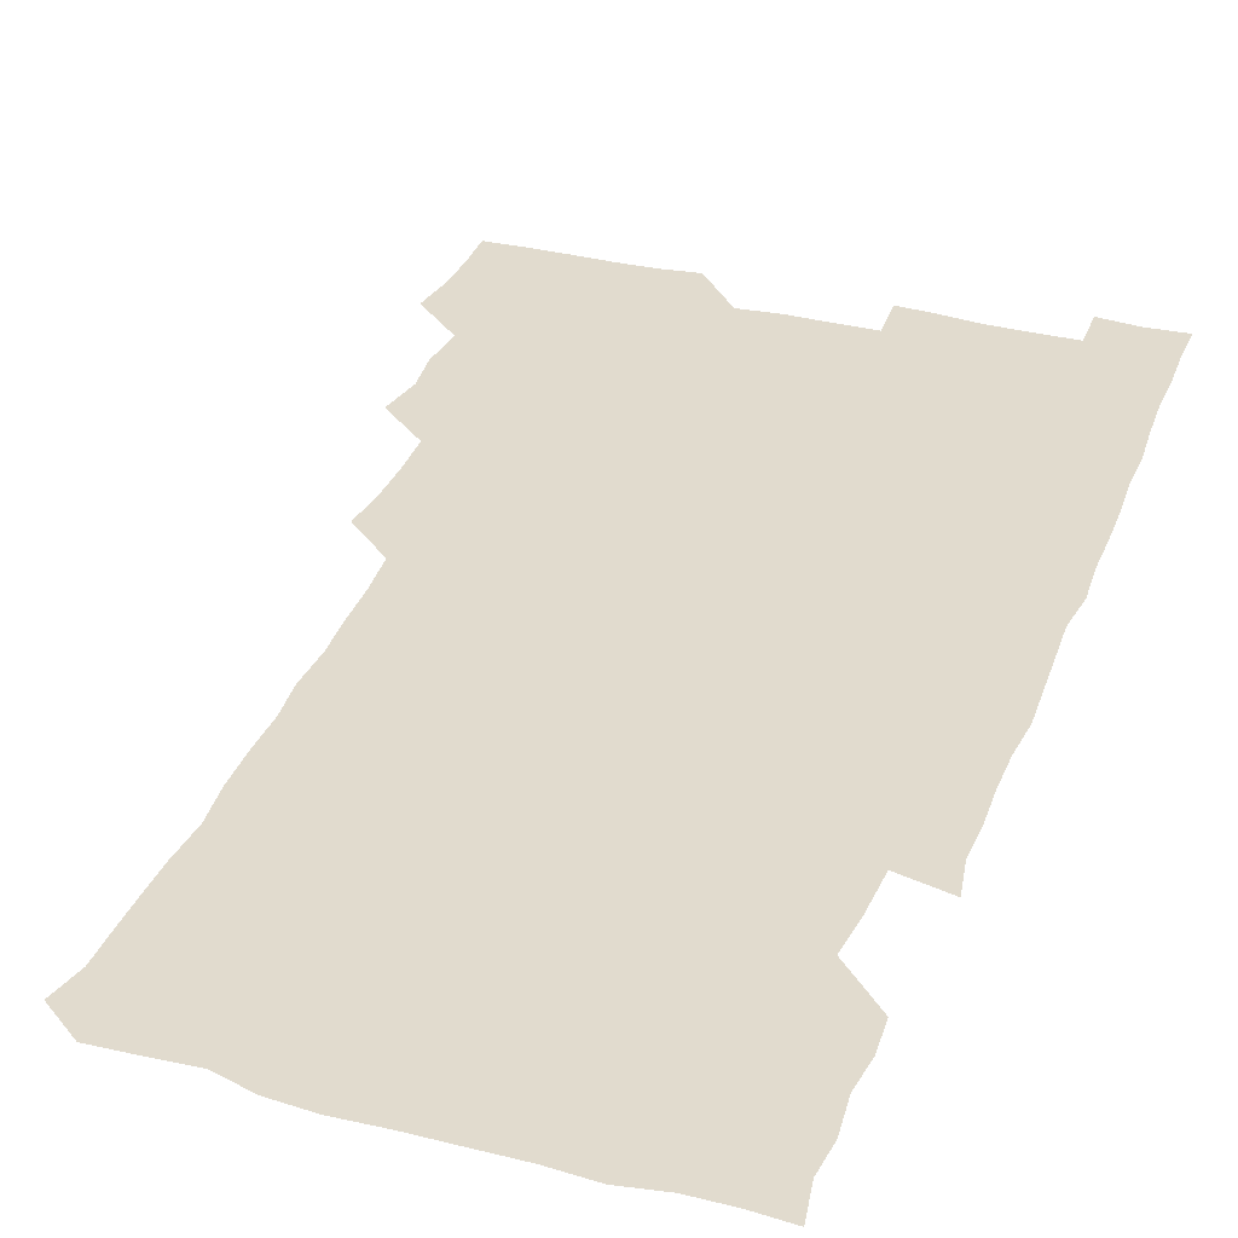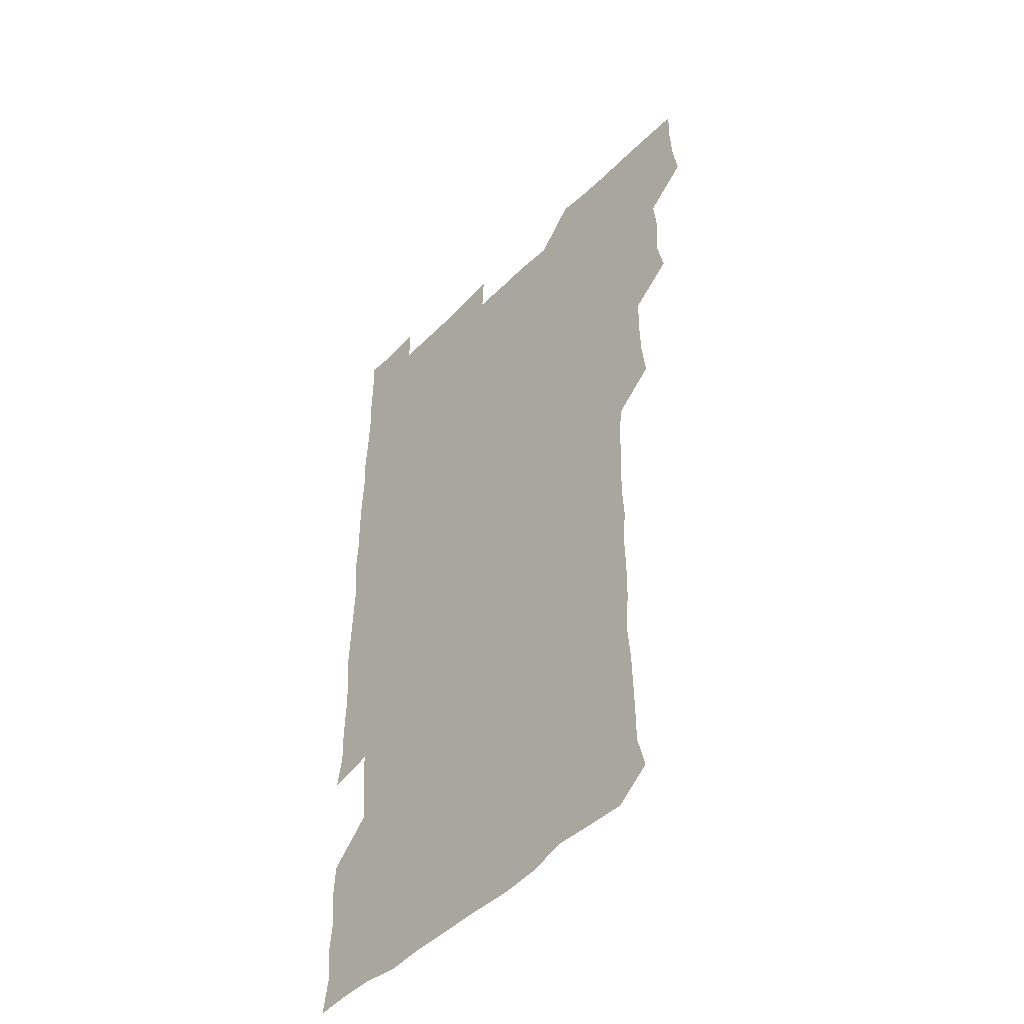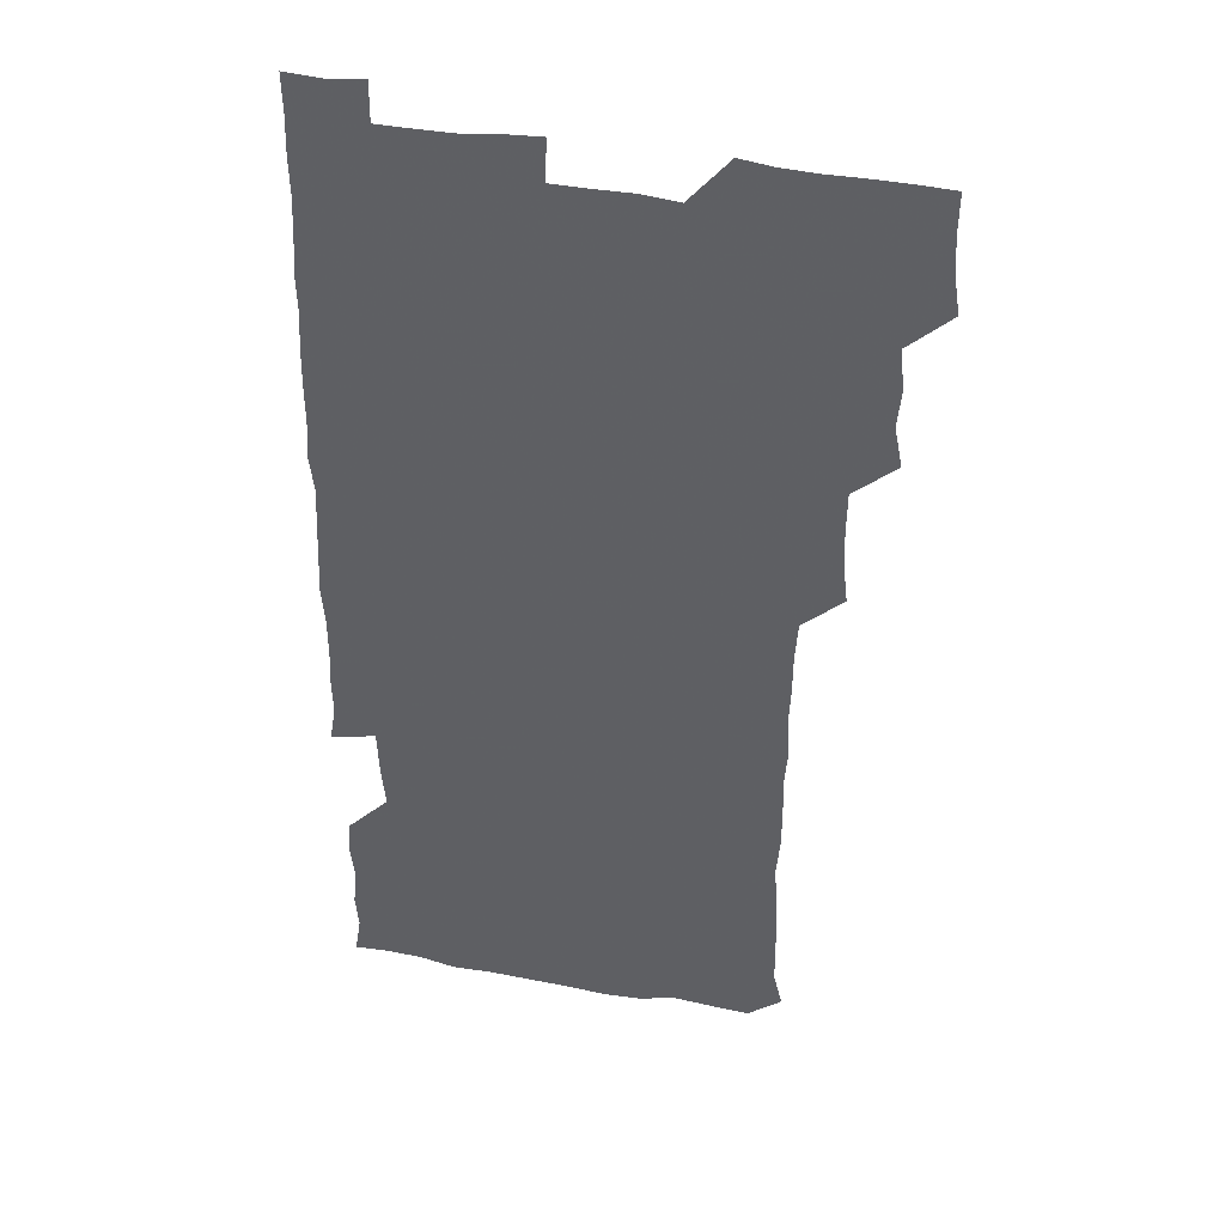
<metadata>
{"format":"obj","ext":"obj","renderer":"f3d","projection":"perspective","resolution":1024,"background":"white","views":[{"elev":33.9,"azim":19.5,"up":"+Z"},{"elev":-47.3,"azim":-131.8,"up":"+Y"},{"elev":38.0,"azim":-166.4,"up":"+Y"}]}
</metadata>
<code>
v 478.1 525.6 0
v 480.4 540.4 0
v 481.2 555.4 0
v 480.9 570.7 0
v 492.3 463.6 0
v 495.4 479.4 0
v 493.9 494.1 0
v 495.5 510.5 0
v 495.8 525.7 0
v 497.3 540.5 0
v 496.7 555.4 0
v 495.8 571.2 0
v 507.6 402.8 0
v 509.4 417.6 0
v 509.9 432.9 0
v 509.5 449.4 0
v 510.7 465.5 0
v 511.2 480.7 0
v 511.3 495.9 0
v 510.4 510.5 0
v 512.8 526 0
v 512.2 540.5 0
v 511.7 555.3 0
v 510.8 571.4 0
v 522.3 191.3 0
v 525.8 205.1 0
v 525.9 218.5 0
v 526.1 232.9 0
v 526.5 246.7 0
v 527.8 263.7 0
v 526.4 279.2 0
v 526.2 294.9 0
v 526.6 311.3 0
v 525.3 325.7 0
v 526.3 341.6 0
v 525.5 356.6 0
v 525.3 372.8 0
v 524.2 388.6 0
v 525.8 405.2 0
v 526.8 420.9 0
v 526.5 435.8 0
v 527.1 451.4 0
v 526.4 466.1 0
v 527.4 481.4 0
v 527.6 496.3 0
v 526.4 511.1 0
v 527 525.7 0
v 526.8 540.4 0
v 526.4 555.4 0
v 526 571.2 0
v 536.1 180.8 0
v 541.6 196.7 0
v 541.1 209.3 0
v 541.6 223.7 0
v 544.3 240.5 0
v 542.9 255.1 0
v 543.3 270.2 0
v 541.8 284.2 0
v 541.9 299.5 0
v 542.6 315.4 0
v 542.6 330.8 0
v 542.6 345.8 0
v 541.4 360.1 0
v 542.7 376.4 0
v 541.2 390.8 0
v 541.4 406.1 0
v 541.9 421.5 0
v 541.4 436.2 0
v 541.4 451.2 0
v 542.1 466.6 0
v 541.5 481.1 0
v 542.2 496.3 0
v 543 511 0
v 542.4 525.3 0
v 541.5 540.6 0
v 540.8 556.4 0
v 540.6 571.8 0
v 550.6 181.3 0
v 554.6 195.9 0
v 556.7 211.5 0
v 558.5 227.9 0
v 558.1 242.4 0
v 558.9 258.3 0
v 558.4 272.6 0
v 557.8 287.1 0
v 556.8 301.1 0
v 557.1 316.3 0
v 557.4 331.9 0
v 556.6 346.1 0
v 557.4 362.1 0
v 557.2 376.9 0
v 556.2 391.1 0
v 556.3 406.3 0
v 556.7 421.5 0
v 557 436.8 0
v 557.1 451.8 0
v 556.9 466.5 0
v 557 481.5 0
v 557.1 496.3 0
v 557.2 510.9 0
v 556.8 525.4 0
v 556.4 540.3 0
v 555.8 554.9 0
v 553.8 573.5 0
v 567.8 182.3 0
v 570.4 196.8 0
v 573 214.3 0
v 573.3 229.2 0
v 572.7 243.1 0
v 572.6 258 0
v 572.3 272.2 0
v 572.2 287.3 0
v 571.1 301 0
v 572.5 318.1 0
v 572 332.2 0
v 571.1 346 0
v 572.2 362.7 0
v 571 376.3 0
v 572.5 392.8 0
v 572.2 407.3 0
v 571.7 421.6 0
v 571.8 436.8 0
v 572 451.8 0
v 570.9 466.1 0
v 571.6 481.4 0
v 571.9 496.3 0
v 571.7 510.9 0
v 571.2 525.8 0
v 571.6 539.9 0
v 570.1 555.2 0
v 581.9 178.2 0
v 585.8 198.1 0
v 587.6 213.6 0
v 587 228 0
v 586.8 242.6 0
v 586.7 257.3 0
v 587.1 273 0
v 586.5 286.8 0
v 586.3 301.6 0
v 586.6 317.2 0
v 586.4 332 0
v 586.6 347.3 0
v 586.7 362.5 0
v 586.7 377.5 0
v 586.6 392.2 0
v 586.1 406.2 0
v 586.7 422.1 0
v 586.1 436.3 0
v 586.6 451.7 0
v 586.2 466.4 0
v 586.3 481.2 0
v 586.6 496.1 0
v 586.6 510.8 0
v 586.4 525.6 0
v 586.1 540.5 0
v 585.3 556.6 0
v 597.9 177 0
v 600 195.7 0
v 601.9 215.3 0
v 601.9 229.2 0
v 601.8 243.5 0
v 601.5 257.6 0
v 601.5 272.1 0
v 601.5 287.8 0
v 601.7 303.3 0
v 601.3 317.2 0
v 601.6 332.8 0
v 601.5 347.8 0
v 601.5 362.6 0
v 601.3 377.3 0
v 601.3 392.2 0
v 601.4 407.2 0
v 601.4 422.2 0
v 601.6 437.5 0
v 601.4 451.8 0
v 601.5 466.8 0
v 601.4 481.4 0
v 601.1 496.1 0
v 601.4 510.9 0
v 601.3 525.7 0
v 601.1 541 0
v 601 556.4 0
v 614.1 177.7 0
v 615.7 196 0
v 616 214.3 0
v 616.1 228.5 0
v 616.1 243.3 0
v 615.9 256.1 0
v 616.3 273.4 0
v 616.1 287.2 0
v 616.1 302.3 0
v 616 317.5 0
v 616.3 333.6 0
v 616.2 347.7 0
v 616.1 362.2 0
v 616 376.6 0
v 616 391.9 0
v 616 406.2 0
v 616.1 422 0
v 616.1 437 0
v 616.1 451.6 0
v 616.1 466.6 0
v 616 481.4 0
v 616.3 496.3 0
v 616.2 511 0
v 616.4 525.6 0
v 616.4 540.3 0
v 616.6 556.5 0
v 615.9 573.3 0
v 630.8 177.9 0
v 631.1 197.2 0
v 630.7 213.7 0
v 630.6 228.6 0
v 630.6 242.8 0
v 630.8 258.5 0
v 630.8 273.3 0
v 630.8 287.5 0
v 630.8 302 0
v 630.9 316.2 0
v 630.7 332.8 0
v 630.7 347.8 0
v 630.7 362.4 0
v 630.7 377.8 0
v 630.8 392 0
v 630.8 407 0
v 630.8 421.7 0
v 630.7 437.1 0
v 630.8 451.5 0
v 630.7 466.9 0
v 630.8 481.3 0
v 630.8 496.2 0
v 631 511 0
v 631.1 525.7 0
v 631.1 540.7 0
v 631.2 555.5 0
v 629.2 572.6 0
v 647.5 178.1 0
v 645.9 197.6 0
v 645.3 213.7 0
v 645.3 227.8 0
v 645.1 243.3 0
v 645.5 257.5 0
v 645.2 273.1 0
v 645.2 288.2 0
v 645.4 301.9 0
v 645.3 318.9 0
v 645.2 333.1 0
v 645.2 347.8 0
v 645.4 362.3 0
v 645.3 377.4 0
v 645.3 392.2 0
v 645.1 407.4 0
v 645.7 421.3 0
v 645.2 437.1 0
v 645.5 451.7 0
v 645.2 466.9 0
v 645.3 481.6 0
v 645.8 496.2 0
v 645.8 511 0
v 646 525.7 0
v 646.3 540.1 0
v 646 555.4 0
v 644.9 571 0
v 663.7 177.1 0
v 660.7 196.9 0
v 659.7 213.6 0
v 659.8 227.9 0
v 660.6 241.2 0
v 659.6 257.8 0
v 659.8 272.4 0
v 660 287.5 0
v 659.9 303.1 0
v 660 317.7 0
v 659.9 332.6 0
v 660 347.3 0
v 659.8 362.5 0
v 659.7 377.5 0
v 659.8 392.3 0
v 659.8 407.2 0
v 659.9 421.9 0
v 661.3 435.9 0
v 660.2 451.9 0
v 660.8 466.2 0
v 660.3 481.4 0
v 660.2 496.4 0
v 659.8 511 0
v 661 525.7 0
v 660.7 540.4 0
v 660.8 555.3 0
v 660.4 570.9 0
v 678.6 179.7 0
v 676.7 194.9 0
v 674.6 212.3 0
v 674.7 226.9 0
v 674.2 242.3 0
v 674.2 256.4 0
v 674.2 271 0
v 674.6 286.7 0
v 675.3 302 0
v 674.3 317.4 0
v 675.7 330.9 0
v 674.6 347 0
v 674.7 361.9 0
v 674.7 376.8 0
v 675.3 391.3 0
v 674.7 406.8 0
v 674.4 422 0
v 675 436.6 0
v 674.5 451.9 0
v 674.9 466.5 0
v 674.6 481.6 0
v 674.6 496.3 0
v 676.6 511.1 0
v 676 525.9 0
v 675.6 540.8 0
v 675.7 555.5 0
v 675.8 571 0
v 675.7 586.8 0
v 693.3 179.8 0
v 690.2 196.4 0
v 689.5 211.3 0
v 689.9 225.1 0
v 688.9 240.9 0
v 687.7 255.3 0
v 688.2 267.1 0
v 690 283.3 0
v 690.8 301.8 0
v 689.3 316.4 0
v 689.2 331.3 0
v 689.1 346.2 0
v 689.4 361.1 0
v 689.4 376.1 0
v 690.3 390.5 0
v 689.8 405.8 0
v 689.7 421 0
v 690.3 436 0
v 689.7 451.2 0
v 689.4 466.2 0
v 690.6 480.7 0
v 689.9 495.9 0
v 691.2 510.7 0
v 690.4 526.1 0
v 690.5 540.9 0
v 690.3 555.5 0
v 690.7 570.4 0
v 690.9 585.4 0
v 707.1 178.9 0
v 704.7 193.8 0
v 706 207.1 0
v 704.6 222.4 0
v 706.2 236.1 0
v 705.5 249.9 0
v 709.8 297.3 0
v 707.4 311.7 0
v 707.8 326.1 0
v 707.2 341.6 0
v 707.4 357 0
v 708.8 371.9 0
v 708.2 386.9 0
v 707.6 402.3 0
v 706.9 418.2 0
v 708.8 433 0
v 707.8 448.4 0
v 708 463.7 0
v 707.8 478.9 0
v 707 494.5 0
v 707.5 509.3 0
v 706.5 525 0
v 705.9 540.6 0
v 706.3 555.9 0
v 705.9 570.8 0
v 706.2 586.2 0
f 8 9 1
f 1 9 2
f 9 10 2
f 2 10 3
f 10 11 3
f 3 11 4
f 11 12 4
f 16 17 5
f 5 17 6
f 17 18 6
f 6 18 7
f 18 19 7
f 7 19 8
f 19 20 8
f 8 20 9
f 20 21 9
f 9 21 10
f 21 22 10
f 10 22 11
f 22 23 11
f 11 23 12
f 23 24 12
f 38 39 13
f 13 39 14
f 39 40 14
f 14 40 15
f 40 41 15
f 15 41 16
f 41 42 16
f 16 42 17
f 42 43 17
f 17 43 18
f 43 44 18
f 18 44 19
f 44 45 19
f 19 45 20
f 45 46 20
f 20 46 21
f 46 47 21
f 21 47 22
f 47 48 22
f 22 48 23
f 48 49 23
f 23 49 24
f 49 50 24
f 51 52 25
f 25 52 26
f 52 53 26
f 26 53 27
f 53 54 27
f 27 54 28
f 54 55 28
f 28 55 29
f 55 56 29
f 29 56 30
f 56 57 30
f 30 57 31
f 57 58 31
f 31 58 32
f 58 59 32
f 32 59 33
f 59 60 33
f 33 60 34
f 60 61 34
f 34 61 35
f 61 62 35
f 35 62 36
f 62 63 36
f 36 63 37
f 63 64 37
f 37 64 38
f 64 65 38
f 38 65 39
f 65 66 39
f 39 66 40
f 66 67 40
f 40 67 41
f 67 68 41
f 41 68 42
f 68 69 42
f 42 69 43
f 69 70 43
f 43 70 44
f 70 71 44
f 44 71 45
f 71 72 45
f 45 72 46
f 72 73 46
f 46 73 47
f 73 74 47
f 47 74 48
f 74 75 48
f 48 75 49
f 75 76 49
f 49 76 50
f 76 77 50
f 51 78 52
f 78 79 52
f 52 79 53
f 79 80 53
f 53 80 54
f 80 81 54
f 54 81 55
f 81 82 55
f 55 82 56
f 82 83 56
f 56 83 57
f 83 84 57
f 57 84 58
f 84 85 58
f 58 85 59
f 85 86 59
f 59 86 60
f 86 87 60
f 60 87 61
f 87 88 61
f 61 88 62
f 88 89 62
f 62 89 63
f 89 90 63
f 63 90 64
f 90 91 64
f 64 91 65
f 91 92 65
f 65 92 66
f 92 93 66
f 66 93 67
f 93 94 67
f 67 94 68
f 94 95 68
f 68 95 69
f 95 96 69
f 69 96 70
f 96 97 70
f 70 97 71
f 97 98 71
f 71 98 72
f 98 99 72
f 72 99 73
f 99 100 73
f 73 100 74
f 100 101 74
f 74 101 75
f 101 102 75
f 75 102 76
f 102 103 76
f 76 103 77
f 103 104 77
f 78 105 79
f 105 106 79
f 79 106 80
f 106 107 80
f 80 107 81
f 107 108 81
f 81 108 82
f 108 109 82
f 82 109 83
f 109 110 83
f 83 110 84
f 110 111 84
f 84 111 85
f 111 112 85
f 85 112 86
f 112 113 86
f 86 113 87
f 113 114 87
f 87 114 88
f 114 115 88
f 88 115 89
f 115 116 89
f 89 116 90
f 116 117 90
f 90 117 91
f 117 118 91
f 91 118 92
f 118 119 92
f 92 119 93
f 119 120 93
f 93 120 94
f 120 121 94
f 94 121 95
f 121 122 95
f 95 122 96
f 122 123 96
f 96 123 97
f 123 124 97
f 97 124 98
f 124 125 98
f 98 125 99
f 125 126 99
f 99 126 100
f 126 127 100
f 100 127 101
f 127 128 101
f 101 128 102
f 128 129 102
f 102 129 103
f 129 130 103
f 103 130 104
f 105 131 106
f 131 132 106
f 106 132 107
f 132 133 107
f 107 133 108
f 133 134 108
f 108 134 109
f 134 135 109
f 109 135 110
f 135 136 110
f 110 136 111
f 136 137 111
f 111 137 112
f 137 138 112
f 112 138 113
f 138 139 113
f 113 139 114
f 139 140 114
f 114 140 115
f 140 141 115
f 115 141 116
f 141 142 116
f 116 142 117
f 142 143 117
f 117 143 118
f 143 144 118
f 118 144 119
f 144 145 119
f 119 145 120
f 145 146 120
f 120 146 121
f 146 147 121
f 121 147 122
f 147 148 122
f 122 148 123
f 148 149 123
f 123 149 124
f 149 150 124
f 124 150 125
f 150 151 125
f 125 151 126
f 151 152 126
f 126 152 127
f 152 153 127
f 127 153 128
f 153 154 128
f 128 154 129
f 154 155 129
f 129 155 130
f 155 156 130
f 131 157 132
f 157 158 132
f 132 158 133
f 158 159 133
f 133 159 134
f 159 160 134
f 134 160 135
f 160 161 135
f 135 161 136
f 161 162 136
f 136 162 137
f 162 163 137
f 137 163 138
f 163 164 138
f 138 164 139
f 164 165 139
f 139 165 140
f 165 166 140
f 140 166 141
f 166 167 141
f 141 167 142
f 167 168 142
f 142 168 143
f 168 169 143
f 143 169 144
f 169 170 144
f 144 170 145
f 170 171 145
f 145 171 146
f 171 172 146
f 146 172 147
f 172 173 147
f 147 173 148
f 173 174 148
f 148 174 149
f 174 175 149
f 149 175 150
f 175 176 150
f 150 176 151
f 176 177 151
f 151 177 152
f 177 178 152
f 152 178 153
f 178 179 153
f 153 179 154
f 179 180 154
f 154 180 155
f 180 181 155
f 155 181 156
f 181 182 156
f 157 183 158
f 183 184 158
f 158 184 159
f 184 185 159
f 159 185 160
f 185 186 160
f 160 186 161
f 186 187 161
f 161 187 162
f 187 188 162
f 162 188 163
f 188 189 163
f 163 189 164
f 189 190 164
f 164 190 165
f 190 191 165
f 165 191 166
f 191 192 166
f 166 192 167
f 192 193 167
f 167 193 168
f 193 194 168
f 168 194 169
f 194 195 169
f 169 195 170
f 195 196 170
f 170 196 171
f 196 197 171
f 171 197 172
f 197 198 172
f 172 198 173
f 198 199 173
f 173 199 174
f 199 200 174
f 174 200 175
f 200 201 175
f 175 201 176
f 201 202 176
f 176 202 177
f 202 203 177
f 177 203 178
f 203 204 178
f 178 204 179
f 204 205 179
f 179 205 180
f 205 206 180
f 180 206 181
f 206 207 181
f 181 207 182
f 207 208 182
f 183 210 184
f 210 211 184
f 184 211 185
f 211 212 185
f 185 212 186
f 212 213 186
f 186 213 187
f 213 214 187
f 187 214 188
f 214 215 188
f 188 215 189
f 215 216 189
f 189 216 190
f 216 217 190
f 190 217 191
f 217 218 191
f 191 218 192
f 218 219 192
f 192 219 193
f 219 220 193
f 193 220 194
f 220 221 194
f 194 221 195
f 221 222 195
f 195 222 196
f 222 223 196
f 196 223 197
f 223 224 197
f 197 224 198
f 224 225 198
f 198 225 199
f 225 226 199
f 199 226 200
f 226 227 200
f 200 227 201
f 227 228 201
f 201 228 202
f 228 229 202
f 202 229 203
f 229 230 203
f 203 230 204
f 230 231 204
f 204 231 205
f 231 232 205
f 205 232 206
f 232 233 206
f 206 233 207
f 233 234 207
f 207 234 208
f 234 235 208
f 208 235 209
f 235 236 209
f 210 237 211
f 237 238 211
f 211 238 212
f 238 239 212
f 212 239 213
f 239 240 213
f 213 240 214
f 240 241 214
f 214 241 215
f 241 242 215
f 215 242 216
f 242 243 216
f 216 243 217
f 243 244 217
f 217 244 218
f 244 245 218
f 218 245 219
f 245 246 219
f 219 246 220
f 246 247 220
f 220 247 221
f 247 248 221
f 221 248 222
f 248 249 222
f 222 249 223
f 249 250 223
f 223 250 224
f 250 251 224
f 224 251 225
f 251 252 225
f 225 252 226
f 252 253 226
f 226 253 227
f 253 254 227
f 227 254 228
f 254 255 228
f 228 255 229
f 255 256 229
f 229 256 230
f 256 257 230
f 230 257 231
f 257 258 231
f 231 258 232
f 258 259 232
f 232 259 233
f 259 260 233
f 233 260 234
f 260 261 234
f 234 261 235
f 261 262 235
f 235 262 236
f 262 263 236
f 237 264 238
f 264 265 238
f 238 265 239
f 265 266 239
f 239 266 240
f 266 267 240
f 240 267 241
f 267 268 241
f 241 268 242
f 268 269 242
f 242 269 243
f 269 270 243
f 243 270 244
f 270 271 244
f 244 271 245
f 271 272 245
f 245 272 246
f 272 273 246
f 246 273 247
f 273 274 247
f 247 274 248
f 274 275 248
f 248 275 249
f 275 276 249
f 249 276 250
f 276 277 250
f 250 277 251
f 277 278 251
f 251 278 252
f 278 279 252
f 252 279 253
f 279 280 253
f 253 280 254
f 280 281 254
f 254 281 255
f 281 282 255
f 255 282 256
f 282 283 256
f 256 283 257
f 283 284 257
f 257 284 258
f 284 285 258
f 258 285 259
f 285 286 259
f 259 286 260
f 286 287 260
f 260 287 261
f 287 288 261
f 261 288 262
f 288 289 262
f 262 289 263
f 289 290 263
f 264 291 265
f 291 292 265
f 265 292 266
f 292 293 266
f 266 293 267
f 293 294 267
f 267 294 268
f 294 295 268
f 268 295 269
f 295 296 269
f 269 296 270
f 296 297 270
f 270 297 271
f 297 298 271
f 271 298 272
f 298 299 272
f 272 299 273
f 299 300 273
f 273 300 274
f 300 301 274
f 274 301 275
f 301 302 275
f 275 302 276
f 302 303 276
f 276 303 277
f 303 304 277
f 277 304 278
f 304 305 278
f 278 305 279
f 305 306 279
f 279 306 280
f 306 307 280
f 280 307 281
f 307 308 281
f 281 308 282
f 308 309 282
f 282 309 283
f 309 310 283
f 283 310 284
f 310 311 284
f 284 311 285
f 311 312 285
f 285 312 286
f 312 313 286
f 286 313 287
f 313 314 287
f 287 314 288
f 314 315 288
f 288 315 289
f 315 316 289
f 289 316 290
f 316 317 290
f 291 319 292
f 319 320 292
f 292 320 293
f 320 321 293
f 293 321 294
f 321 322 294
f 294 322 295
f 322 323 295
f 295 323 296
f 323 324 296
f 296 324 297
f 324 325 297
f 297 325 298
f 325 326 298
f 298 326 299
f 326 327 299
f 299 327 300
f 327 328 300
f 300 328 301
f 328 329 301
f 301 329 302
f 329 330 302
f 302 330 303
f 330 331 303
f 303 331 304
f 331 332 304
f 304 332 305
f 332 333 305
f 305 333 306
f 333 334 306
f 306 334 307
f 334 335 307
f 307 335 308
f 335 336 308
f 308 336 309
f 336 337 309
f 309 337 310
f 337 338 310
f 310 338 311
f 338 339 311
f 311 339 312
f 339 340 312
f 312 340 313
f 340 341 313
f 313 341 314
f 341 342 314
f 314 342 315
f 342 343 315
f 315 343 316
f 343 344 316
f 316 344 317
f 344 345 317
f 317 345 318
f 345 346 318
f 319 347 320
f 347 348 320
f 320 348 321
f 348 349 321
f 321 349 322
f 349 350 322
f 322 350 323
f 350 351 323
f 323 351 324
f 351 352 324
f 324 352 325
f 327 353 328
f 353 354 328
f 328 354 329
f 354 355 329
f 329 355 330
f 355 356 330
f 330 356 331
f 356 357 331
f 331 357 332
f 357 358 332
f 332 358 333
f 358 359 333
f 333 359 334
f 359 360 334
f 334 360 335
f 360 361 335
f 335 361 336
f 361 362 336
f 336 362 337
f 362 363 337
f 337 363 338
f 363 364 338
f 338 364 339
f 364 365 339
f 339 365 340
f 365 366 340
f 340 366 341
f 366 367 341
f 341 367 342
f 367 368 342
f 342 368 343
f 368 369 343
f 343 369 344
f 369 370 344
f 344 370 345
f 370 371 345
f 345 371 346
f 371 372 346

</code>
